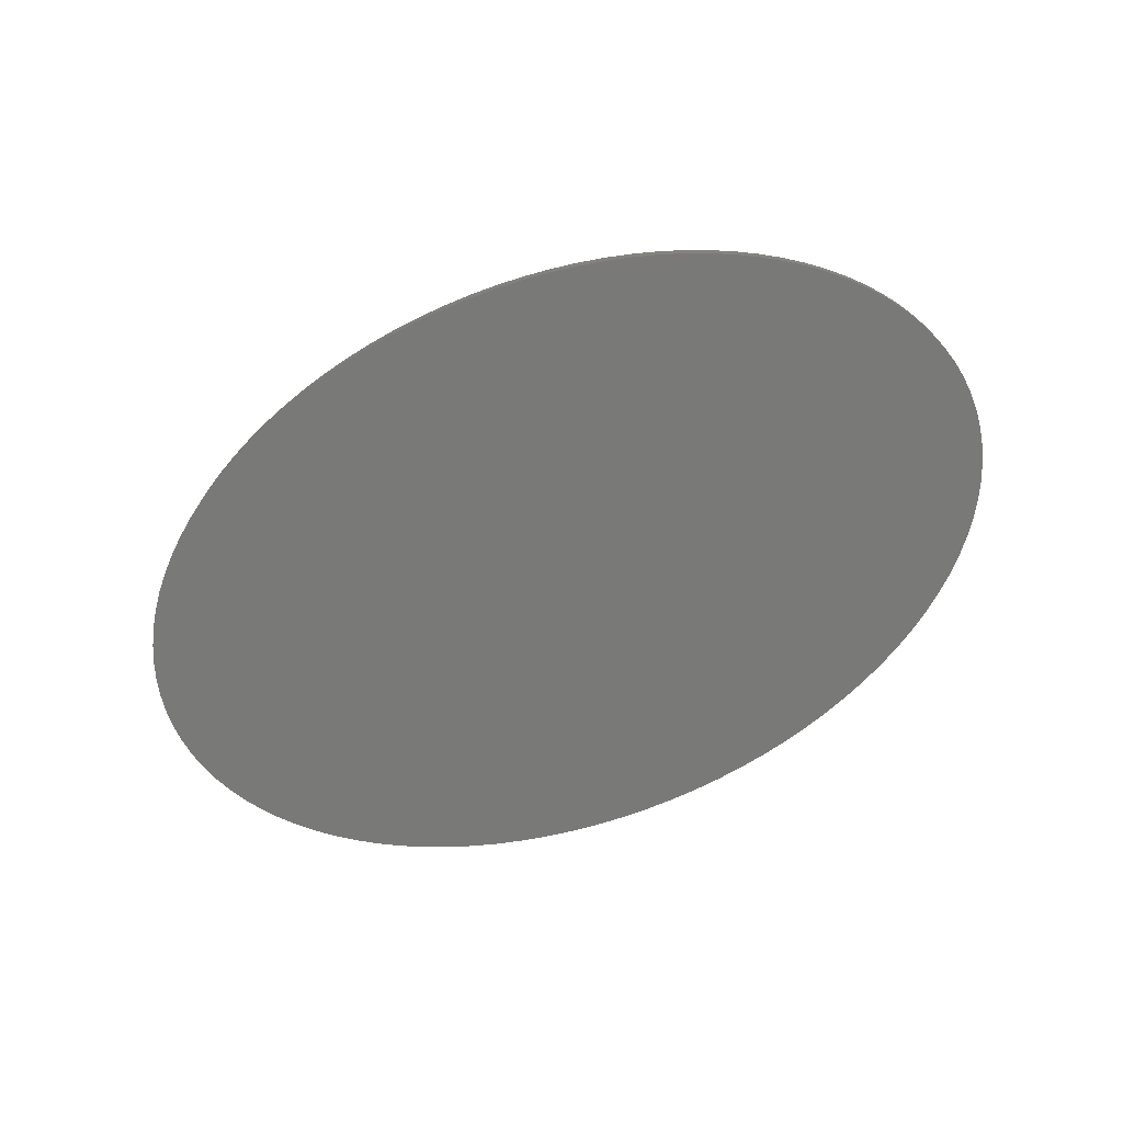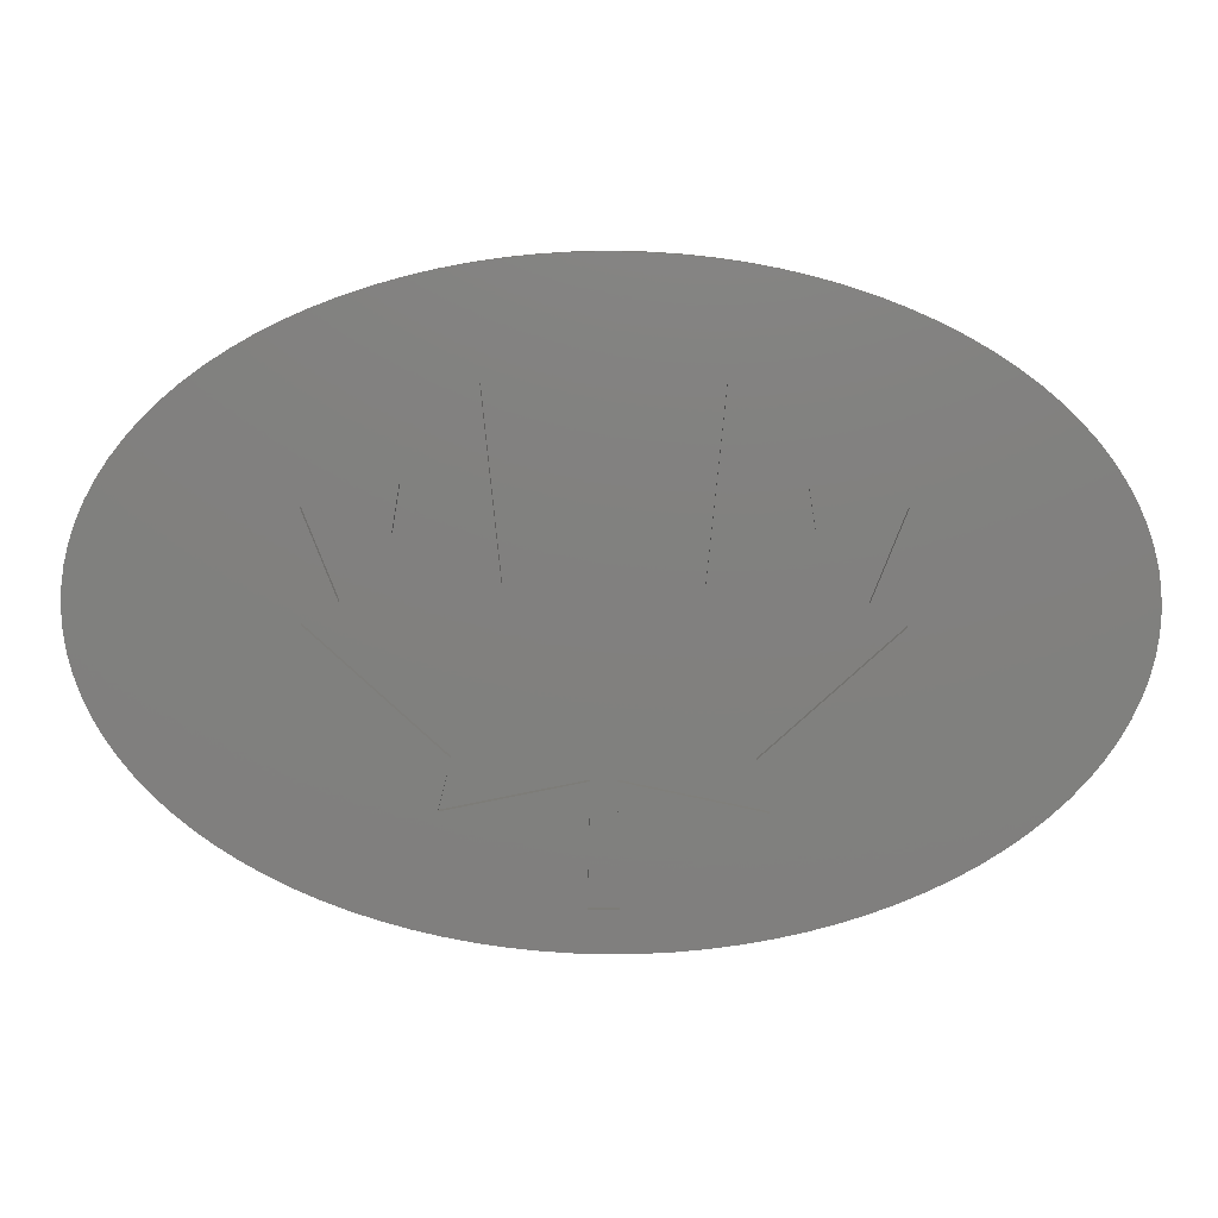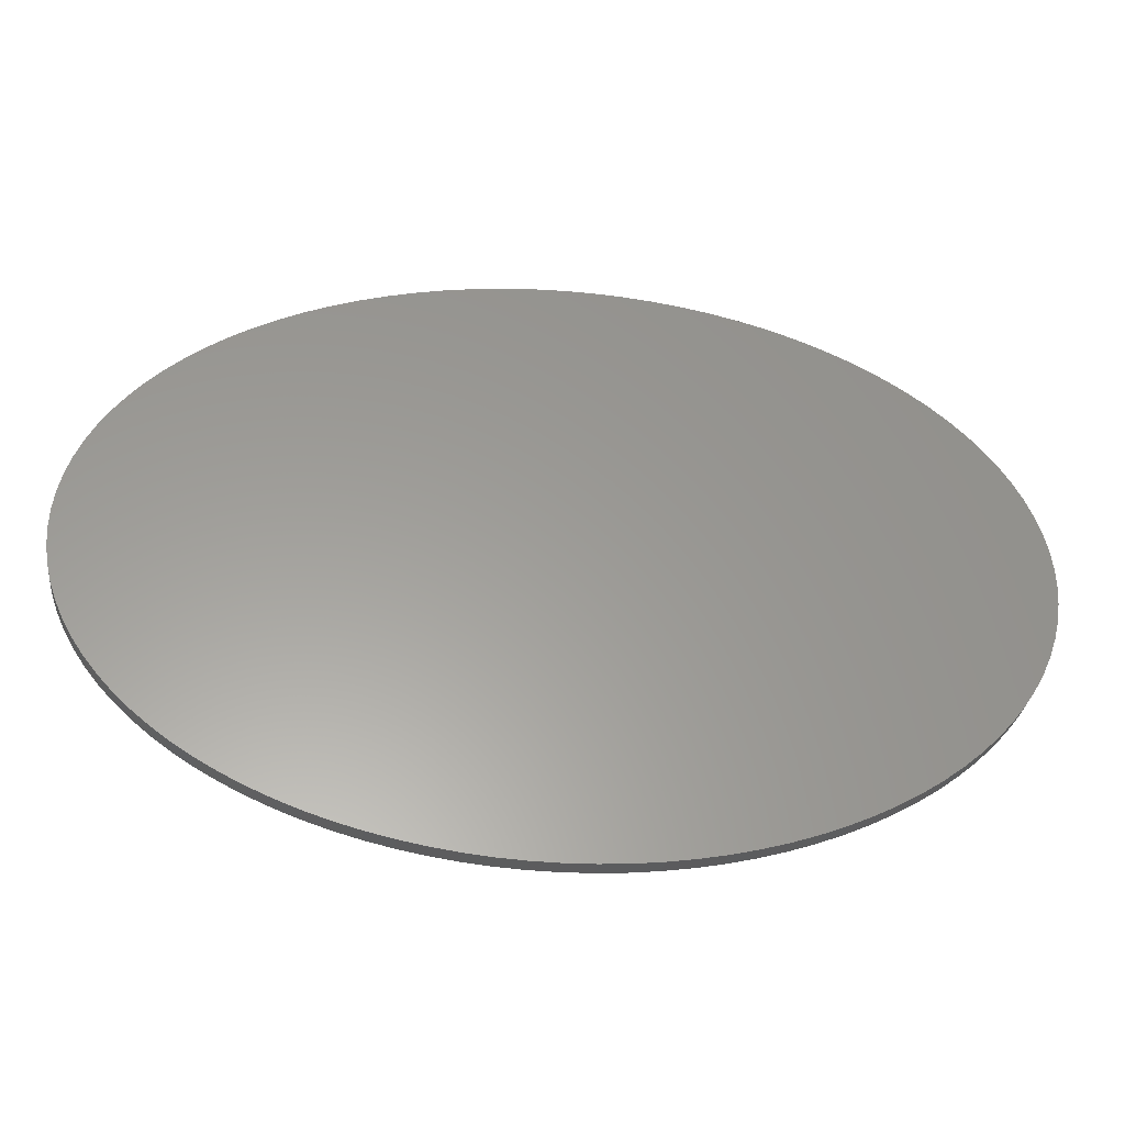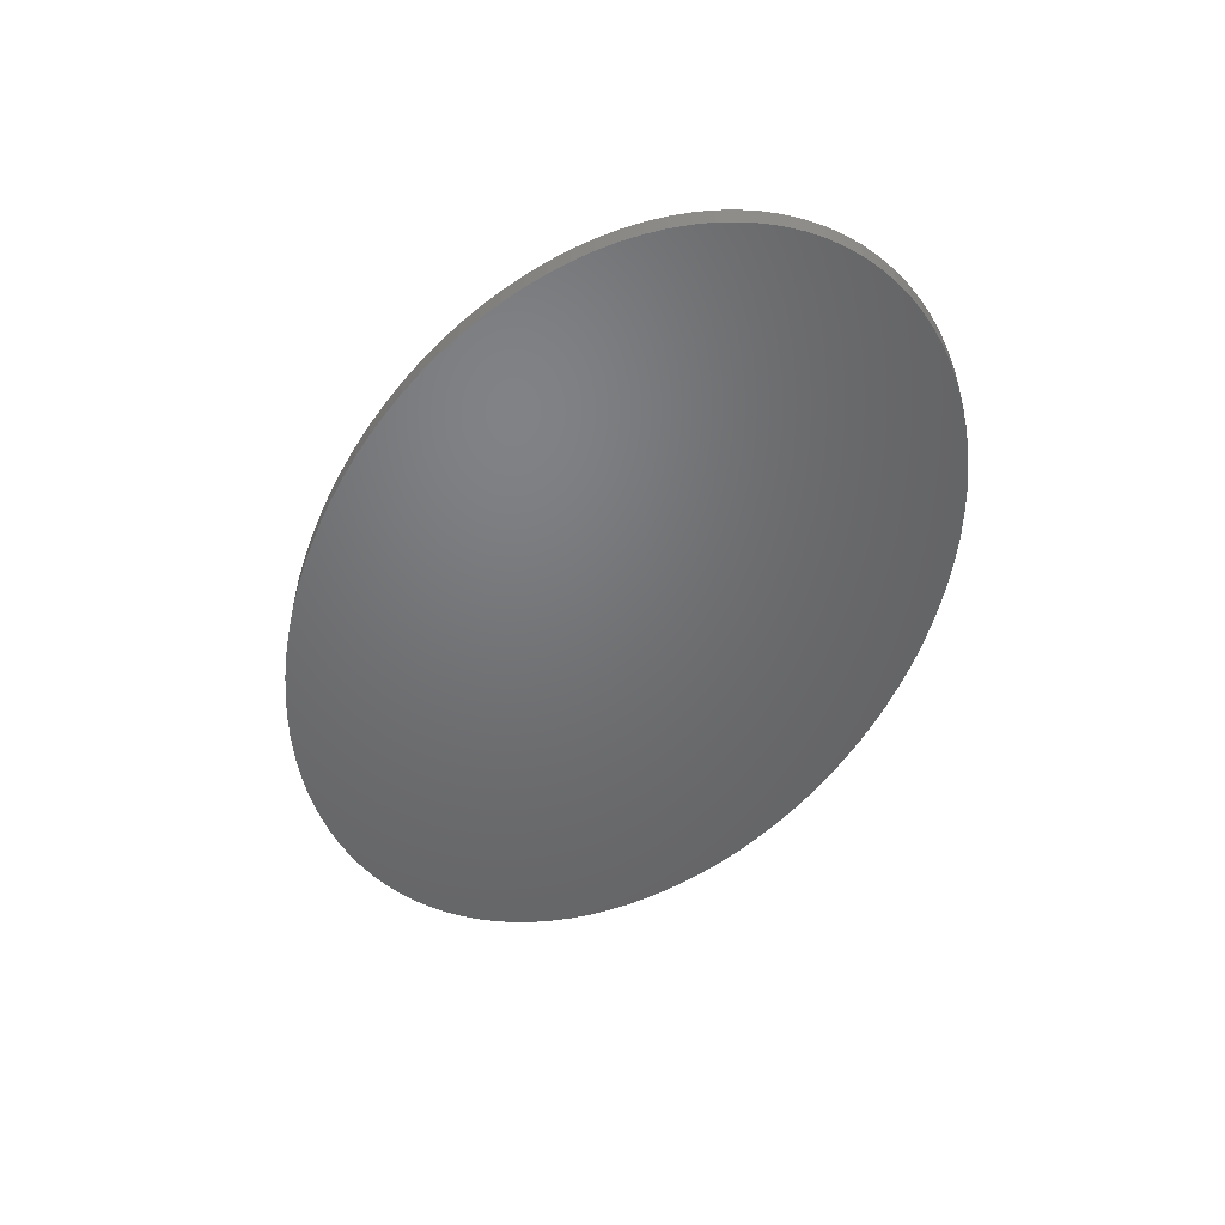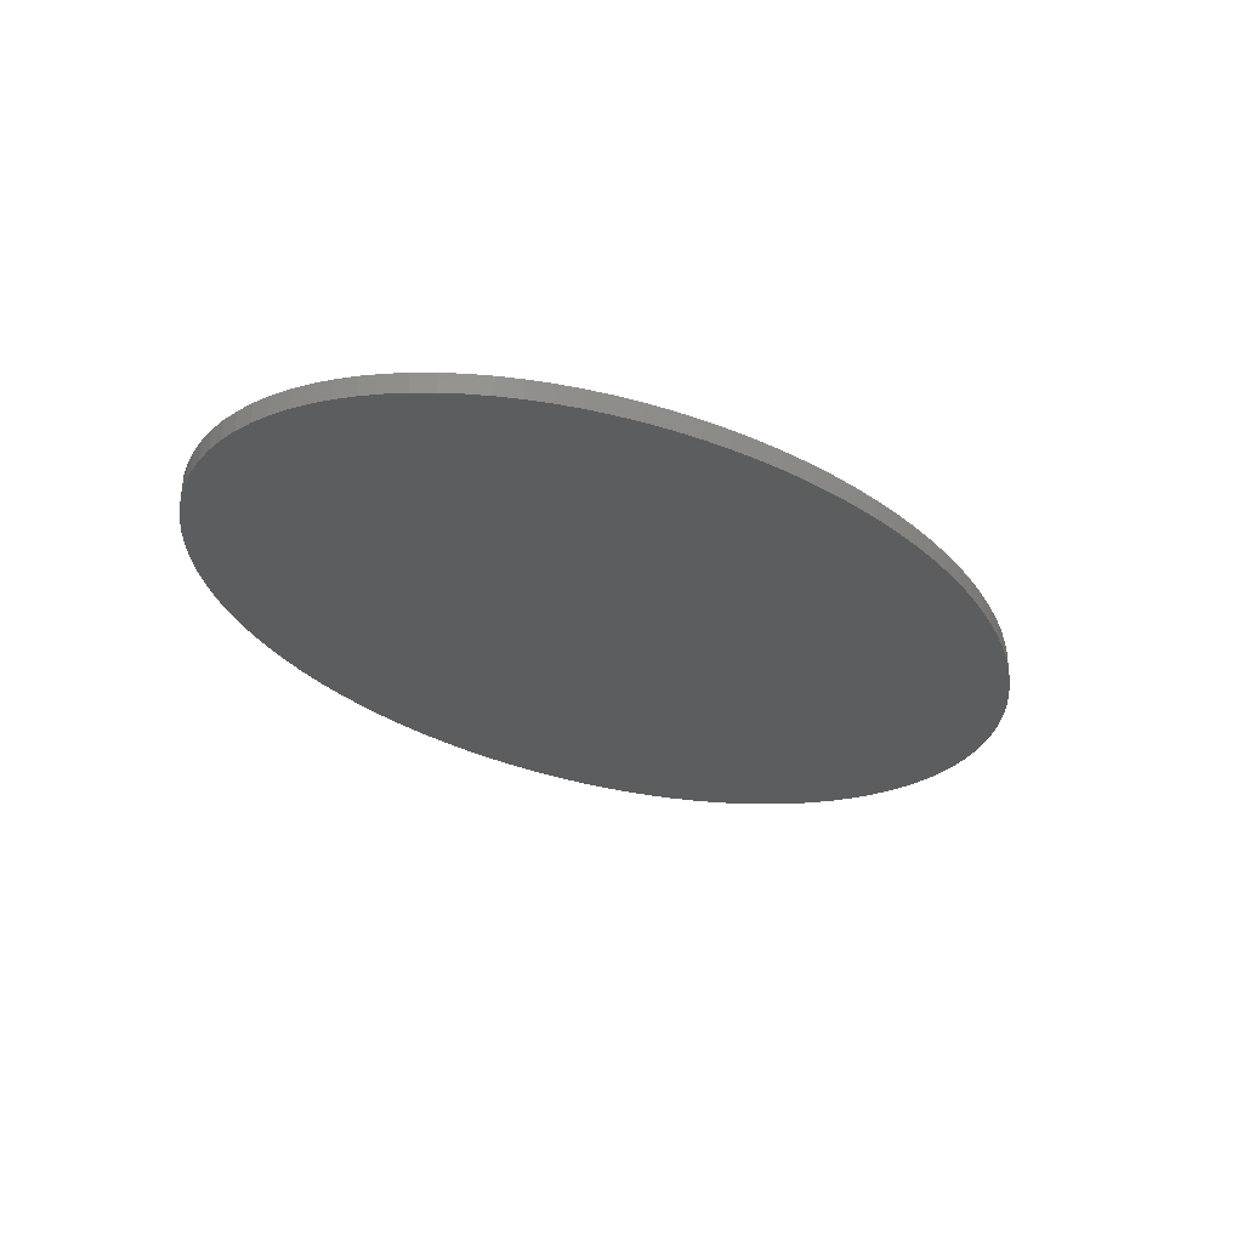
<metadata>
{"format":"stl","ext":"stl","renderer":"f3d","projection":"perspective","resolution":1024,"background":"white","views":[{"elev":-72.0,"azim":23.7,"up":"+Z"},{"elev":9.5,"azim":1.2,"up":"+Y"},{"elev":-29.9,"azim":173.2,"up":"+Y"},{"elev":-49.6,"azim":-113.1,"up":"+Z"},{"elev":-30.3,"azim":-43.5,"up":"+Z"}]}
</metadata>
<code>
# stl→obj: 250 verts, 496 faces
v -15.72 28.11 2
v -8.375 24.23 3
v -15.72 28.11 3
v -8.375 24.23 2
v -38.26 -1.818 2
v -33.42 0.976 3
v -38.26 -1.818 3
v -33.42 0.976 2
v -21.46 -25.59 3
v -19.73 -18.73 2
v -19.73 -18.73 3
v -21.46 -25.59 2
v -25.74 15.65 2
v -13.22 3.187 3
v -25.74 15.65 3
v -13.22 3.187 2
v -2.708 -38.15 3
v -2.315 -21.59 2
v -2.315 -21.59 3
v -2.708 -38.15 2
v 1.449 -38.15 2
v 1.449 -38.15 3
v -26.74 9.616 3
v -26.74 9.616 2
v -38.09 12.93 2
v -38.09 12.93 3
v 25.48 9.61 2
v 24.48 15.65 3
v 24.48 15.65 2
v 25.48 9.61 3
v 36.83 12.92 3
v 36.83 12.92 2
v 32.16 0.97 2
v 32.16 0.97 3
v 37 -1.824 3
v 37 -1.824 2
v 18.47 -18.73 3
v 18.47 -18.73 2
v 20.2 -25.6 2
v 20.2 -25.6 3
v 1.056 -21.59 3
v 1.056 -21.59 2
v -0.609 37 2
v -0.609 37 3
v 7.116 24.22 2
v 7.116 24.22 3
v 14.46 28.1 3
v 14.46 28.1 2
v 11.96 3.181 2
v 11.96 3.181 3
v 67.87 -2.763 3
v 68 0 0
v 68 0 3
v 67.87 -2.763 0
v 67.87 2.763 3
v 67.46 5.515 0
v 67.46 5.515 3
v 67.87 2.763 0
v -16.91 -42.62 0
v -12.74 -43.22 3
v -16.91 -42.62 3
v -12.74 -43.22 0
v 59.59 -21.2 3
v 61.53 -18.73 0
v 61.53 -18.73 3
v 59.59 -21.2 0
v 46.55 32.07 0
v 43.34 33.9 3
v 46.55 32.07 3
v 43.34 33.9 0
v 32.76 38.56 0
v 28.95 39.81 3
v 32.76 38.56 3
v 28.95 39.81 0
v 63.22 16.2 3
v 61.53 18.73 0
v 61.53 18.73 3
v 63.22 16.2 0
v 8.523 -43.65 0
v 12.74 -43.22 3
v 8.523 -43.65 3
v 12.74 -43.22 0
v 63.22 -16.2 3
v 64.67 -13.6 0
v 64.67 -13.6 3
v 63.22 -16.2 0
v -65.86 10.94 0
v -64.67 13.6 3
v -64.67 13.6 0
v -65.86 10.94 3
v 25.03 -40.91 0
v 28.95 -39.81 3
v 25.03 -40.91 3
v 28.95 -39.81 0
v -57.41 -23.58 0
v -59.59 -21.2 3
v -59.59 -21.2 0
v -57.41 -23.58 3
v 39.97 35.6 0
v 36.44 37.15 3
v 39.97 35.6 3
v 36.44 37.15 0
v 64.67 13.6 3
v 64.67 13.6 0
v 4.27 -43.91 0
v 4.27 -43.91 3
v -61.53 18.73 0
v -59.59 21.2 3
v -59.59 21.2 0
v -61.53 18.73 3
v -32.76 -38.56 0
v -28.95 -39.81 3
v -32.76 -38.56 3
v -28.95 -39.81 0
v 49.57 30.12 0
v 49.57 30.12 3
v -63.22 -16.2 0
v -64.67 -13.6 3
v -64.67 -13.6 0
v -63.22 -16.2 3
v 32.76 -38.56 3
v 32.76 -38.56 0
v -12.74 43.22 0
v -16.91 42.62 3
v -12.74 43.22 3
v -16.91 42.62 0
v -66.8 8.245 0
v -66.8 8.245 3
v -61.53 -18.73 0
v -61.53 -18.73 3
v -32.76 38.56 0
v -36.44 37.15 3
v -32.76 38.56 3
v -36.44 37.15 0
v 16.91 -42.62 3
v 16.91 -42.62 0
v -49.57 -30.12 0
v -46.55 -32.07 3
v -49.57 -30.12 3
v -46.55 -32.07 0
v -55.01 -25.86 3
v -55.01 -25.86 0
v -55.01 25.86 0
v -57.41 23.58 3
v -55.01 25.86 3
v -57.41 23.58 0
v 57.41 23.58 0
v 55.01 25.86 3
v 57.41 23.58 3
v 55.01 25.86 0
v -67.46 -5.515 0
v -67.87 -2.763 3
v -67.87 -2.763 0
v -67.46 -5.515 3
v -68 0 0
v -67.87 2.763 3
v -67.87 2.763 0
v -68 0 3
v -21.01 41.85 3
v -21.01 41.85 0
v -8.523 43.65 0
v -8.523 43.65 3
v -63.22 16.2 3
v -63.22 16.2 0
v -46.55 32.07 0
v -49.57 30.12 3
v -46.55 32.07 3
v -49.57 30.12 0
v 66.8 -8.245 3
v 67.46 -5.515 0
v 67.46 -5.515 3
v 66.8 -8.245 0
v -67.46 5.515 0
v -67.46 5.515 3
v -25.03 -40.91 0
v -21.01 -41.85 3
v -25.03 -40.91 3
v -21.01 -41.85 0
v 65.86 -10.94 0
v 65.86 -10.94 3
v 65.86 10.94 3
v 65.86 10.94 0
v 55.01 -25.86 0
v 57.41 -23.58 3
v 55.01 -25.86 3
v 57.41 -23.58 0
v -43.34 33.9 0
v -43.34 33.9 3
v 52.39 -28.05 0
v 52.39 -28.05 3
v 36.44 -37.15 0
v 39.97 -35.6 3
v 36.44 -37.15 3
v 39.97 -35.6 0
v -39.97 35.6 3
v -39.97 35.6 0
v 8.523 43.65 0
v 4.27 43.91 3
v 8.523 43.65 3
v 4.27 43.91 0
v 59.59 21.2 0
v 59.59 21.2 3
v -8.523 -43.65 3
v -4.27 -43.91 3
v 12.74 43.22 3
v 16.91 42.62 3
v 0 44 3
v -4.27 43.91 3
v 66.8 8.245 3
v 52.39 28.05 3
v 49.57 -30.12 3
v 46.55 -32.07 3
v 43.34 -33.9 3
v 25.03 40.91 3
v 21.01 41.85 3
v 21.01 -41.85 3
v 0 -44 3
v -25.03 40.91 3
v -28.95 39.81 3
v -36.44 -37.15 3
v -43.34 -33.9 3
v -39.97 -35.6 3
v -52.39 28.05 3
v -52.39 -28.05 3
v -65.86 -10.94 3
v -66.8 -8.245 3
v -66.8 -8.245 0
v -4.27 -43.91 0
v 0 -44 0
v -39.97 -35.6 0
v -36.44 -37.15 0
v 12.74 43.22 0
v 25.03 40.91 0
v -25.03 40.91 0
v 0 44 0
v 49.57 -30.12 0
v -4.27 43.91 0
v -28.95 39.81 0
v 21.01 41.85 0
v -8.523 -43.65 0
v 52.39 28.05 0
v -52.39 -28.05 0
v -65.86 -10.94 0
v 66.8 8.245 0
v 46.55 -32.07 0
v 43.34 -33.9 0
v 21.01 -41.85 0
v 16.91 42.62 0
v -43.34 -33.9 0
v -52.39 28.05 0
f 1 2 3
f 2 1 4
f 5 6 7
f 6 5 8
f 9 10 11
f 10 9 12
f 10 7 11
f 7 10 5
f 13 14 15
f 14 13 16
f 17 18 19
f 18 17 20
f 21 17 22
f 17 21 20
f 23 13 15
f 13 23 24
f 25 23 26
f 23 25 24
f 6 25 26
f 25 6 8
f 14 1 3
f 1 14 16
f 27 28 29
f 28 27 30
f 27 31 30
f 31 27 32
f 33 31 32
f 31 33 34
f 33 35 34
f 35 33 36
f 36 37 35
f 37 36 38
f 39 37 38
f 37 39 40
f 39 41 40
f 41 39 42
f 21 41 42
f 41 21 22
f 18 9 19
f 9 18 12
f 2 43 44
f 43 2 4
f 45 44 43
f 44 45 46
f 45 47 46
f 47 45 48
f 49 47 48
f 47 49 50
f 49 28 50
f 28 49 29
f 48 45 49
f 32 27 33
f 33 38 36
f 49 33 27
f 49 27 29
f 33 49 38
f 42 38 49
f 38 42 39
f 16 49 45
f 4 45 43
f 16 45 4
f 42 18 21
f 21 18 20
f 24 25 8
f 24 16 13
f 8 16 24
f 16 8 10
f 10 8 5
f 4 1 16
f 49 16 42
f 42 16 18
f 10 18 16
f 18 10 12
f 51 52 53
f 52 51 54
f 55 56 57
f 56 55 58
f 53 58 55
f 58 53 52
f 59 60 61
f 60 59 62
f 63 64 65
f 64 63 66
f 67 68 69
f 68 67 70
f 71 72 73
f 72 71 74
f 75 76 77
f 76 75 78
f 79 80 81
f 80 79 82
f 83 84 85
f 84 83 86
f 87 88 89
f 88 87 90
f 91 92 93
f 92 91 94
f 95 96 97
f 96 95 98
f 65 86 83
f 86 65 64
f 99 100 101
f 100 99 102
f 103 78 75
f 78 103 104
f 105 81 106
f 81 105 79
f 107 108 109
f 108 107 110
f 102 73 100
f 73 102 71
f 111 112 113
f 112 111 114
f 115 69 116
f 69 115 67
f 117 118 119
f 118 117 120
f 94 121 92
f 121 94 122
f 123 124 125
f 124 123 126
f 127 90 87
f 90 127 128
f 129 120 117
f 120 129 130
f 131 132 133
f 132 131 134
f 82 135 80
f 135 82 136
f 137 138 139
f 138 137 140
f 95 141 98
f 141 95 142
f 143 144 145
f 144 143 146
f 147 148 149
f 148 147 150
f 151 152 153
f 152 151 154
f 155 156 157
f 156 155 158
f 126 159 124
f 159 126 160
f 161 125 162
f 125 161 123
f 89 163 164
f 163 89 88
f 165 166 167
f 166 165 168
f 169 170 171
f 170 169 172
f 173 128 127
f 128 173 174
f 175 176 177
f 176 175 178
f 85 179 180
f 179 85 84
f 180 172 169
f 172 180 179
f 181 104 103
f 104 181 182
f 183 184 185
f 184 183 186
f 187 167 188
f 167 187 165
f 164 110 107
f 110 164 163
f 189 185 190
f 185 189 183
f 191 192 193
f 192 191 194
f 134 195 132
f 195 134 196
f 171 54 51
f 54 171 170
f 197 198 199
f 198 197 200
f 77 201 202
f 201 77 76
f 153 158 155
f 158 153 152
f 9 17 19
f 17 203 204
f 17 60 203
f 17 9 60
f 60 9 61
f 61 9 176
f 176 9 177
f 205 47 206
f 199 47 205
f 44 47 199
f 44 199 198
f 44 198 207
f 47 44 46
f 208 44 207
f 162 44 208
f 3 44 162
f 3 162 125
f 44 3 2
f 3 125 124
f 35 53 55
f 35 55 57
f 53 35 51
f 35 57 209
f 51 35 171
f 35 209 181
f 171 35 169
f 35 181 103
f 169 35 180
f 31 103 75
f 180 35 85
f 31 75 77
f 85 35 83
f 31 77 202
f 83 35 65
f 31 202 149
f 65 35 63
f 31 149 148
f 63 35 184
f 31 148 210
f 184 35 185
f 31 210 116
f 185 35 190
f 31 116 69
f 190 35 211
f 31 69 68
f 211 35 212
f 31 68 101
f 212 35 213
f 40 213 35
f 103 31 35
f 100 31 101
f 28 100 73
f 28 73 72
f 100 28 31
f 47 72 214
f 31 28 30
f 47 214 215
f 47 215 206
f 72 47 28
f 28 47 50
f 213 40 192
f 192 40 193
f 193 40 121
f 121 40 92
f 92 40 93
f 93 40 216
f 40 35 37
f 35 31 34
f 40 135 216
f 40 80 135
f 22 80 40
f 80 22 81
f 81 22 106
f 22 40 41
f 22 217 106
f 17 217 22
f 217 17 204
f 159 3 124
f 218 3 159
f 219 3 218
f 3 15 14
f 133 3 219
f 3 133 15
f 132 15 133
f 195 15 132
f 15 26 23
f 188 26 195
f 15 195 26
f 9 112 177
f 7 9 11
f 9 113 112
f 9 220 113
f 9 7 221
f 9 222 220
f 167 26 188
f 166 26 167
f 9 221 222
f 223 26 166
f 7 138 221
f 145 26 223
f 7 139 138
f 144 26 145
f 7 224 139
f 108 26 144
f 7 141 224
f 110 26 108
f 7 98 141
f 163 26 110
f 7 96 98
f 88 26 163
f 7 130 96
f 90 26 88
f 7 120 130
f 26 90 7
f 7 118 120
f 128 7 90
f 7 225 118
f 174 7 128
f 7 226 225
f 156 7 174
f 7 154 226
f 158 7 156
f 7 152 154
f 7 158 152
f 6 26 7
f 157 174 173
f 174 157 156
f 227 154 151
f 154 227 226
f 228 217 204
f 217 228 229
f 230 220 222
f 220 230 231
f 232 199 205
f 199 232 197
f 122 193 121
f 193 122 191
f 74 214 72
f 214 74 233
f 114 177 112
f 177 114 175
f 160 218 159
f 218 160 234
f 229 106 217
f 106 229 105
f 200 207 198
f 207 200 235
f 70 101 68
f 101 70 99
f 236 190 211
f 190 236 189
f 184 66 63
f 66 184 186
f 196 188 195
f 188 196 187
f 237 162 208
f 162 237 161
f 234 219 218
f 219 234 238
f 233 215 214
f 215 233 239
f 202 147 149
f 147 202 201
f 240 204 203
f 204 240 228
f 150 210 148
f 210 150 241
f 242 139 224
f 139 242 137
f 235 208 207
f 208 235 237
f 119 225 243
f 225 119 118
f 209 182 181
f 182 209 244
f 57 244 209
f 244 57 56
f 54 58 52
f 170 58 54
f 170 56 58
f 172 56 170
f 172 244 56
f 179 244 172
f 179 182 244
f 84 182 179
f 84 104 182
f 86 104 84
f 86 78 104
f 64 78 86
f 64 76 78
f 66 76 64
f 66 201 76
f 186 201 66
f 186 147 201
f 183 147 186
f 183 150 147
f 189 150 183
f 189 241 150
f 236 241 189
f 236 115 241
f 245 115 236
f 245 67 115
f 246 67 245
f 246 70 67
f 194 70 246
f 194 99 70
f 191 99 194
f 191 102 99
f 122 102 191
f 122 71 102
f 94 71 122
f 94 74 71
f 91 74 94
f 91 233 74
f 247 233 91
f 247 239 233
f 136 239 247
f 136 248 239
f 82 248 136
f 82 232 248
f 79 232 82
f 79 197 232
f 105 197 79
f 105 200 197
f 229 200 105
f 229 235 200
f 228 235 229
f 228 237 235
f 240 237 228
f 240 161 237
f 62 161 240
f 62 123 161
f 59 123 62
f 59 126 123
f 178 126 59
f 178 160 126
f 175 160 178
f 175 234 160
f 114 234 175
f 114 238 234
f 111 238 114
f 111 131 238
f 231 131 111
f 231 134 131
f 230 134 231
f 230 196 134
f 249 196 230
f 249 187 196
f 140 187 249
f 140 165 187
f 137 165 140
f 137 168 165
f 242 168 137
f 242 250 168
f 142 250 242
f 142 143 250
f 95 143 142
f 95 146 143
f 97 146 95
f 97 109 146
f 129 109 97
f 129 107 109
f 117 107 129
f 117 164 107
f 119 164 117
f 119 89 164
f 243 89 119
f 243 87 89
f 227 87 243
f 227 127 87
f 151 127 227
f 151 173 127
f 153 173 151
f 153 157 173
f 157 153 155
f 142 224 141
f 224 142 242
f 243 226 227
f 226 243 225
f 241 116 210
f 116 241 115
f 248 205 206
f 205 248 232
f 231 113 220
f 113 231 111
f 250 145 223
f 145 250 143
f 178 61 176
f 61 178 59
f 246 212 213
f 212 246 245
f 245 211 212
f 211 245 236
f 140 221 138
f 221 140 249
f 62 203 60
f 203 62 240
f 239 206 215
f 206 239 248
f 136 216 135
f 216 136 247
f 247 93 216
f 93 247 91
f 97 130 129
f 130 97 96
f 194 213 192
f 213 194 246
f 168 223 166
f 223 168 250
f 109 144 146
f 144 109 108
f 238 133 219
f 133 238 131
f 249 222 221
f 222 249 230

</code>
